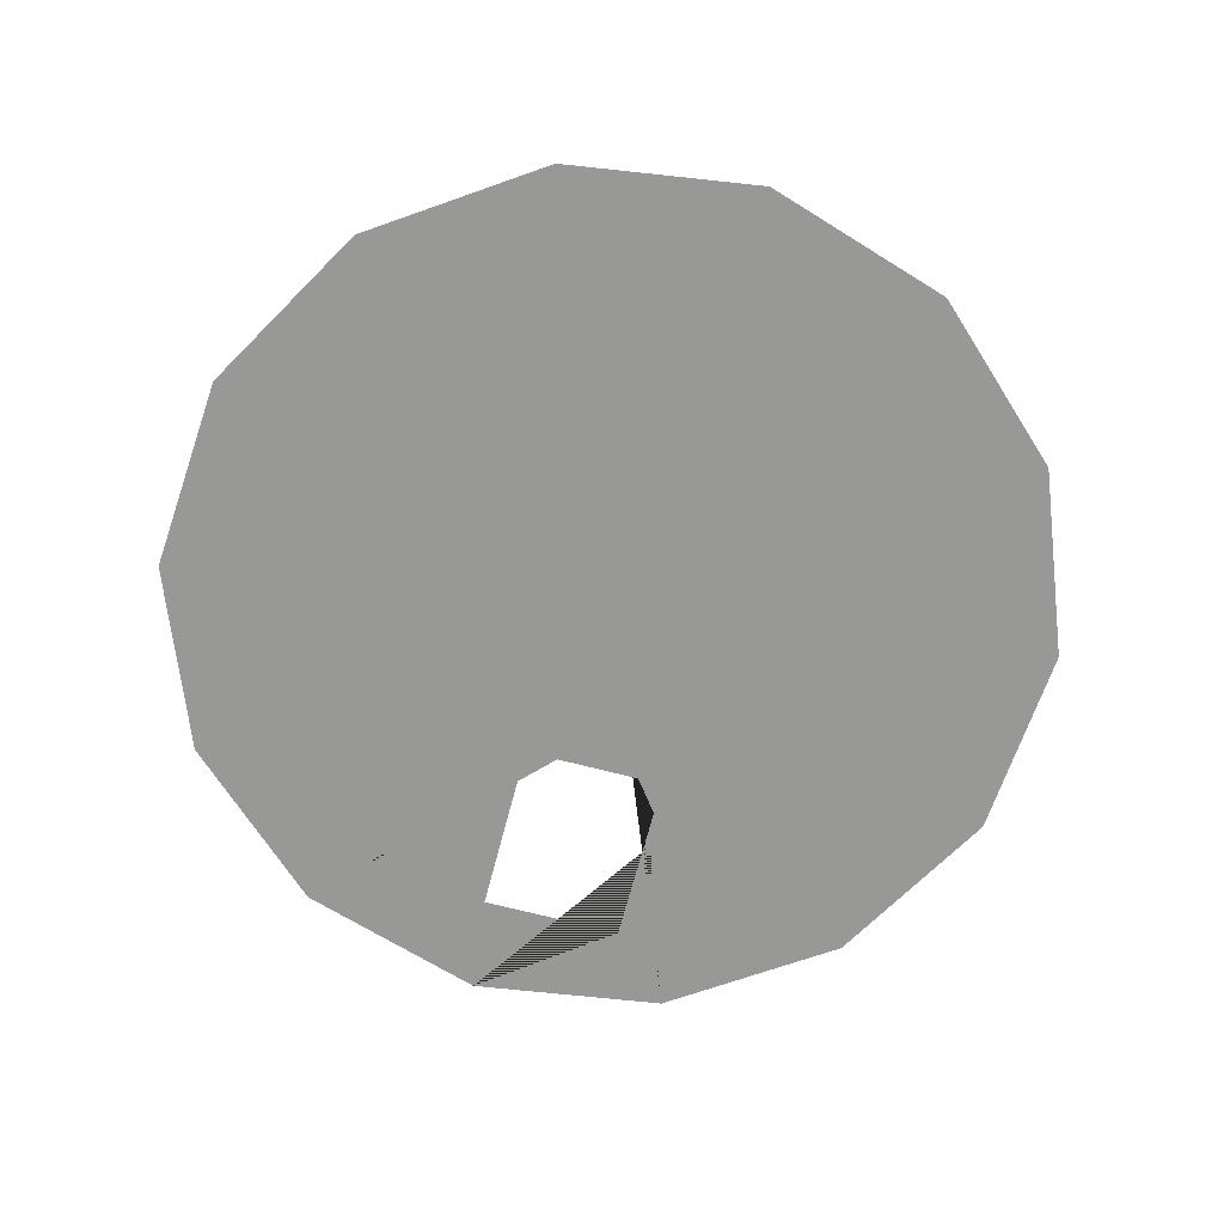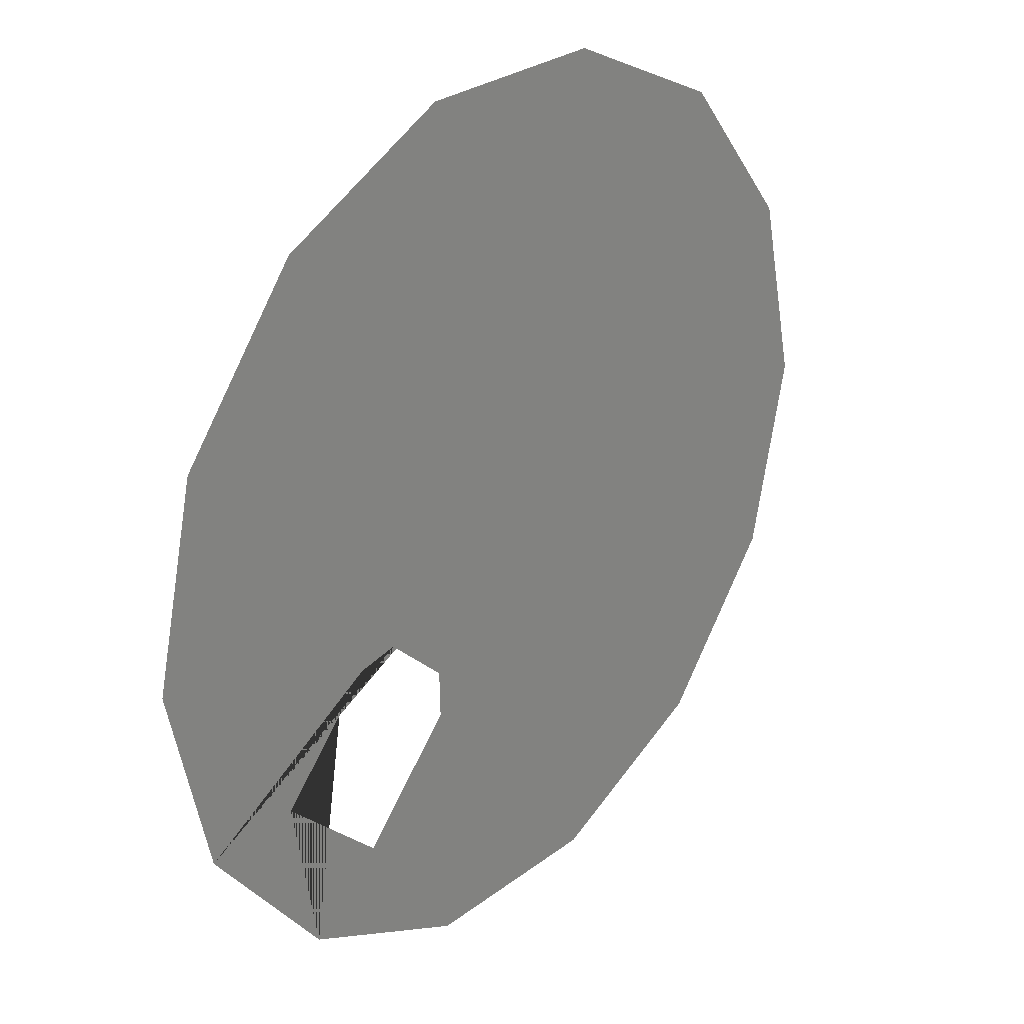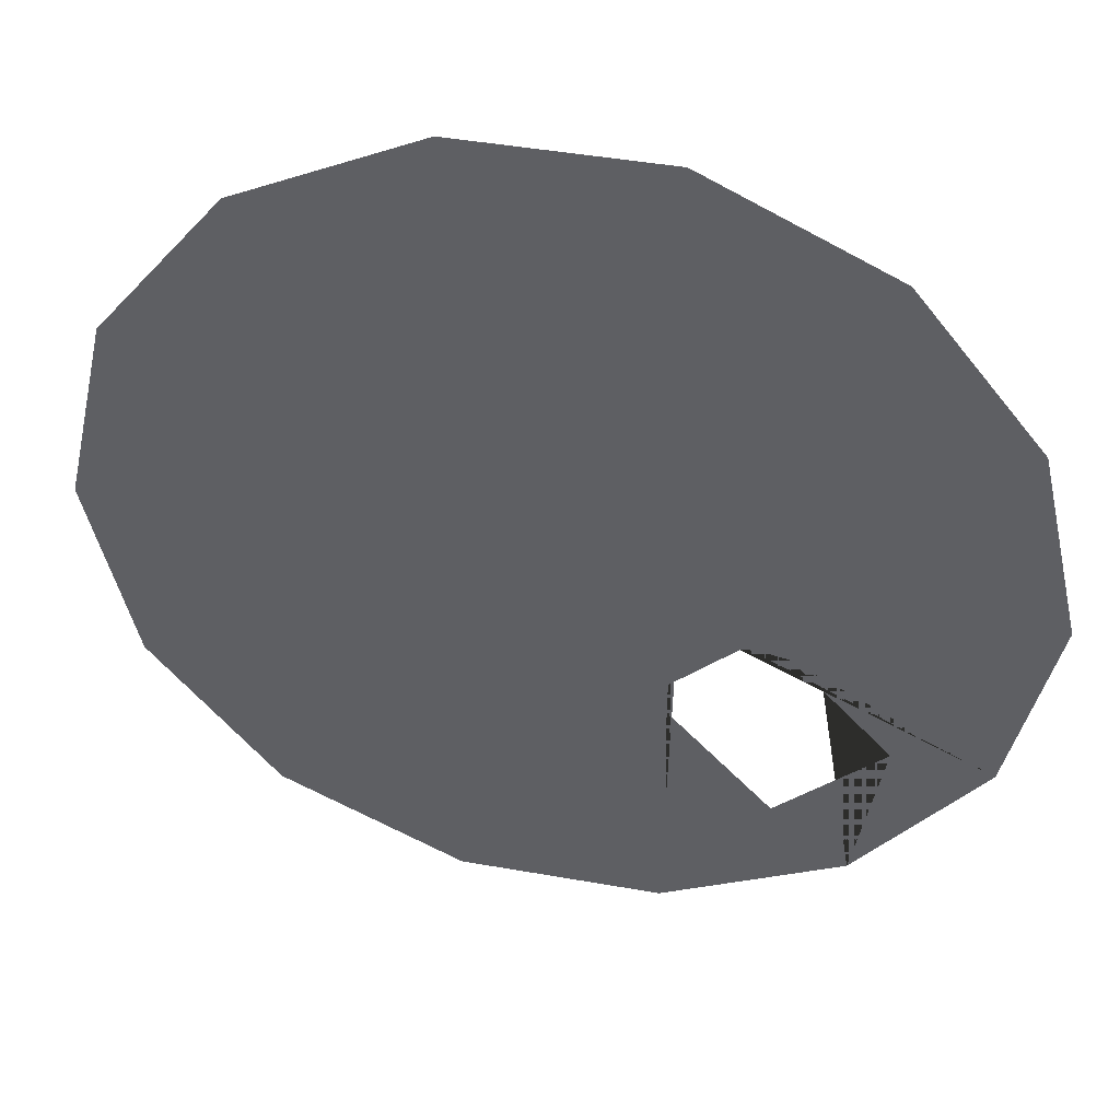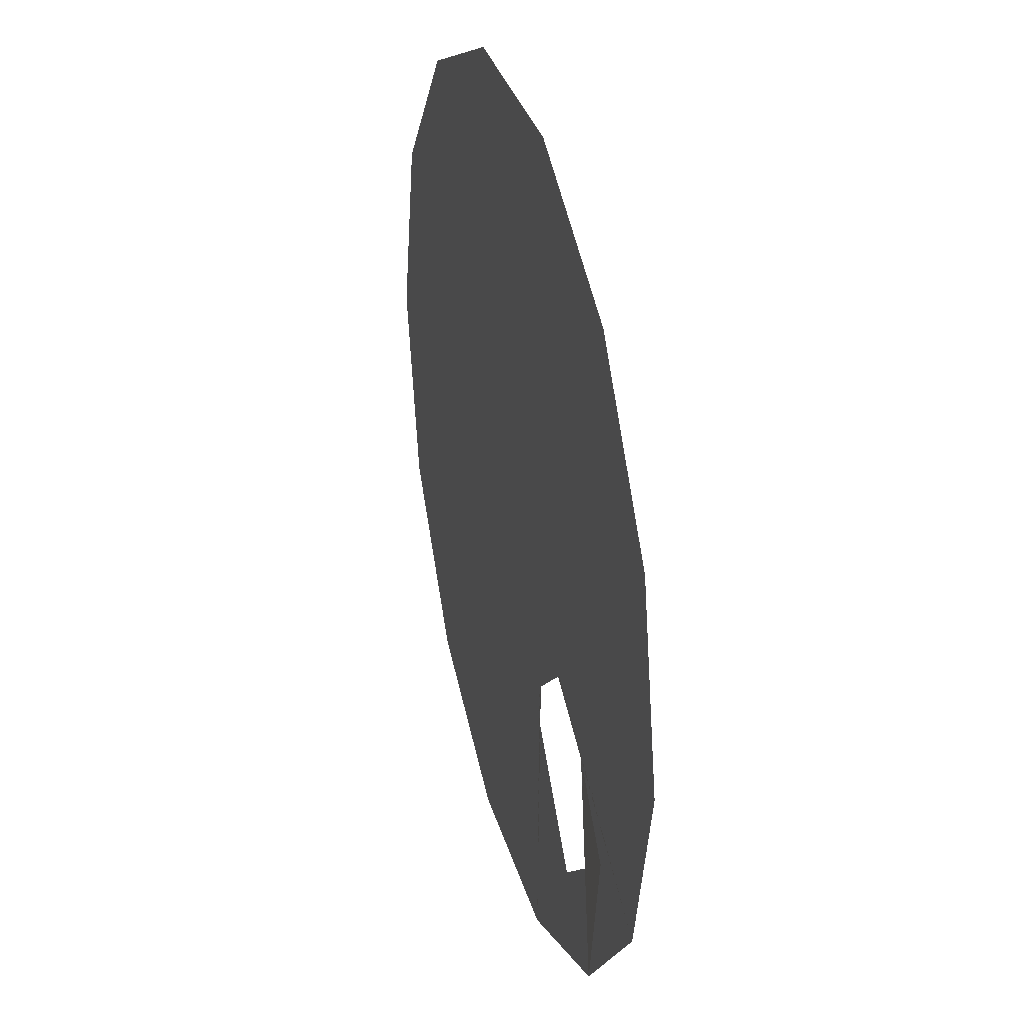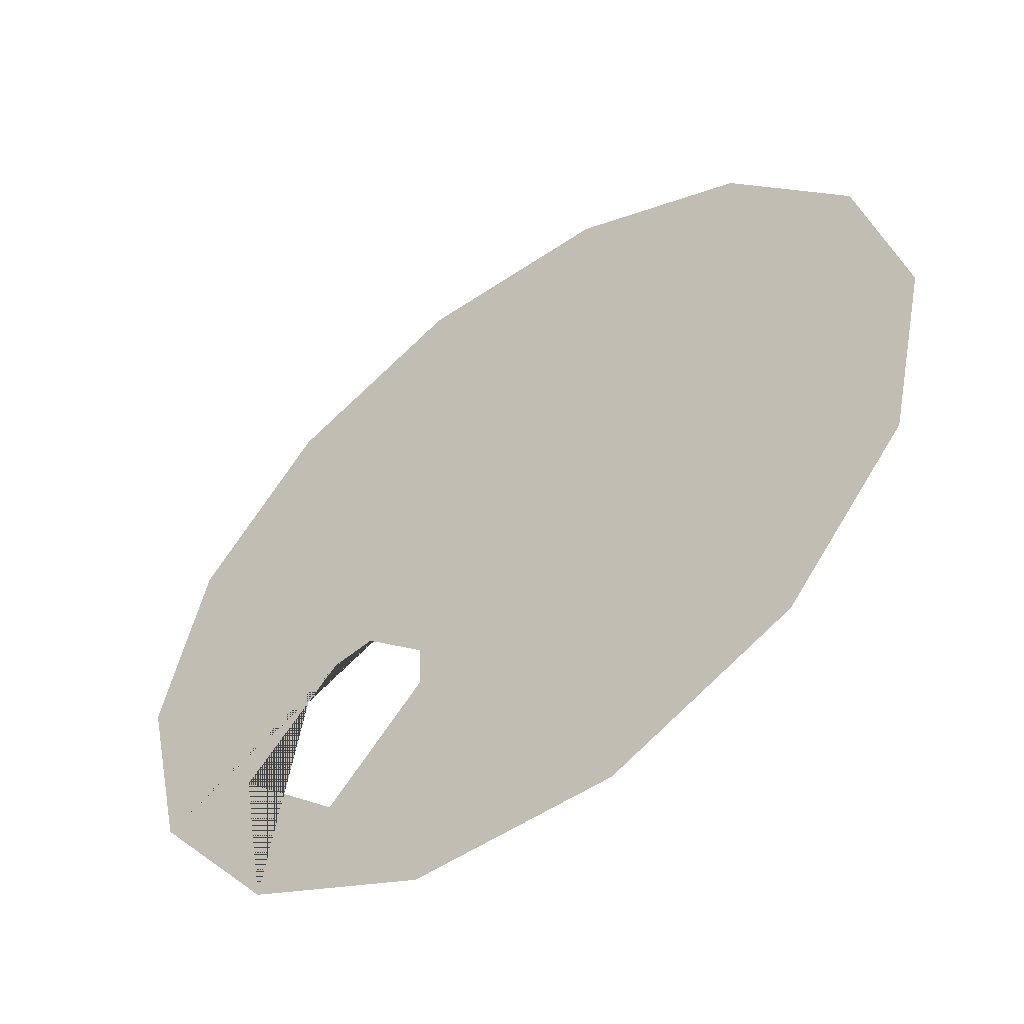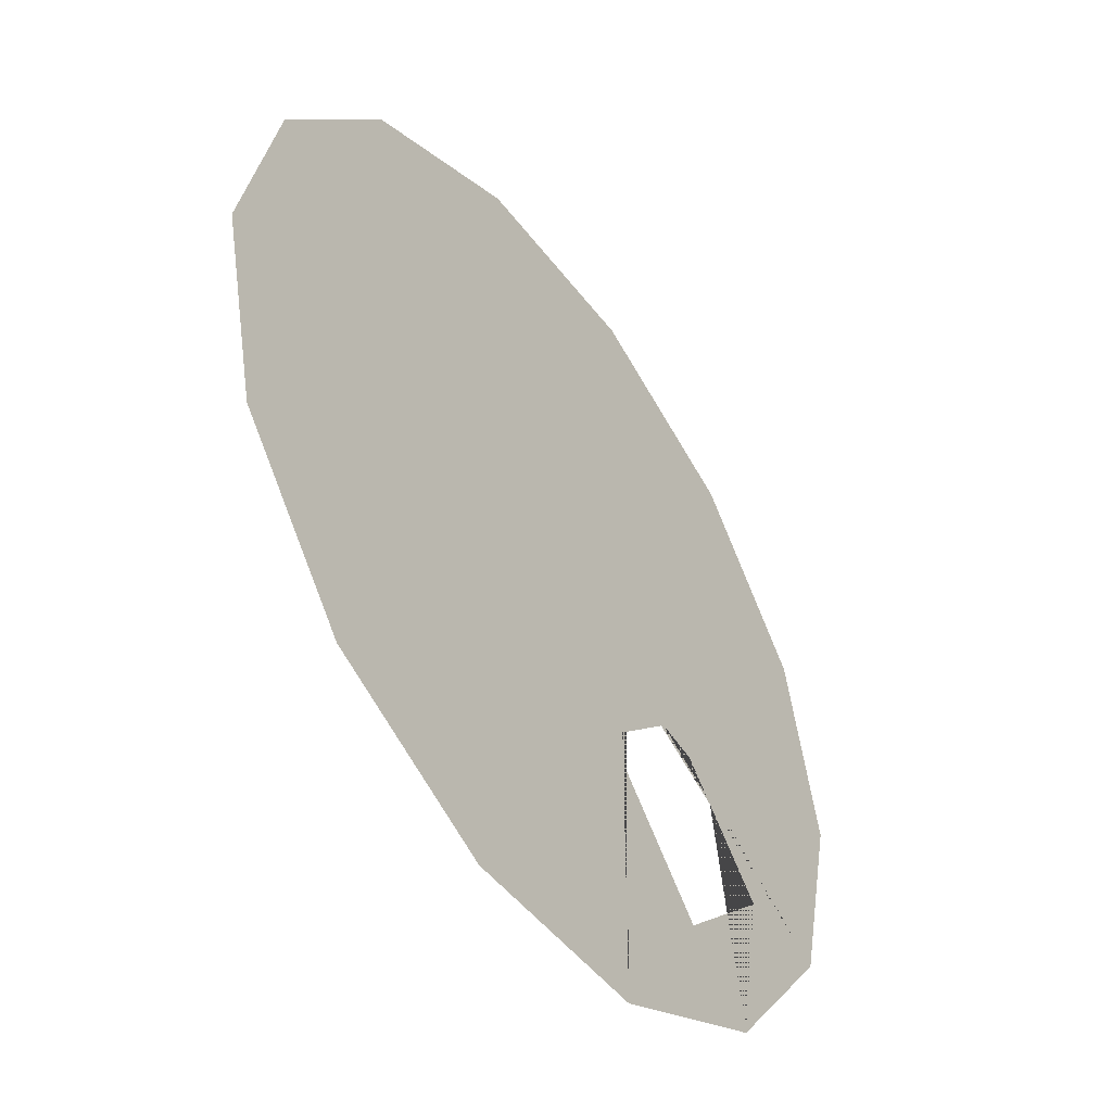
<metadata>
{"format":"obj","ext":"obj","renderer":"f3d","projection":"perspective","resolution":1024,"background":"white","views":[{"elev":-68.4,"azim":122.4,"up":"+Z"},{"elev":27.9,"azim":-48.8,"up":"+Y"},{"elev":44.0,"azim":-168.2,"up":"+Y"},{"elev":33.1,"azim":-105.1,"up":"+Y"},{"elev":-53.3,"azim":35.9,"up":"+Y"},{"elev":-48.1,"azim":125.2,"up":"+Y"}]}
</metadata>
<code>
g default
v 1.702 -7.408 0.1166
v -1.679 -7.408 0.1166
v 0.01143 -0.000845 0.1166
v -7.586 -0.000845 0.1166
v -6.834 3.296 0.1166
v -2.769 -1.34 0.1166
v -1.786 -2.255 0.1166
v 4.748 -5.941 0.1166
v -3.424 -4.838 0.1166
v -1.767 -3.057 0.1166
v -4.726 5.939 0.1166
v -3.667 -4.613 0.1166
v -5.205 -3.18 0.1166
v -4.726 -5.941 0.1166
v -6.834 -3.297 0.1166
v -4.079 -1.971 0.1166
v 6.857 -3.297 0.1166
v -2.839 -1.274 0.1166
v -3.547 -1.4 0.1166
v -1.692 -2.342 0.1166
v -1.679 7.406 0.1166
v 7.609 -0.000845 0.1166
v 1.702 7.406 0.1166
v 6.857 3.296 0.1166
v 4.748 5.939 0.1166
g barrera_C2
f 1 2 3
f 4 5 3
f 6 3 7
f 8 1 3
f 5 11 3
f 14 15 16 13 12
f 17 8 3
f 11 21 3
f 22 17 3
f 21 23 3
f 24 22 3
f 23 25 3
f 25 24 3
f 15 4 3 6 18 19 16
f 2 14 12 9 10 20 7 3

</code>
